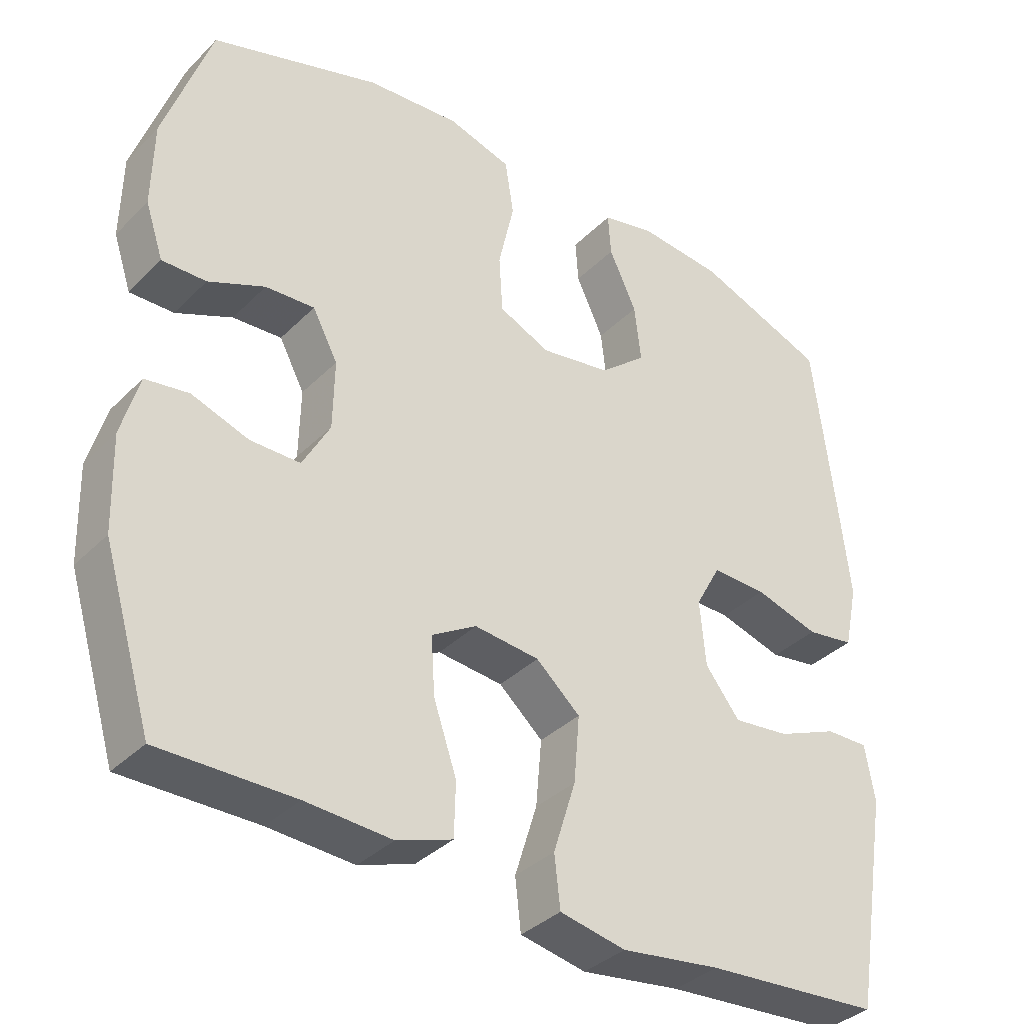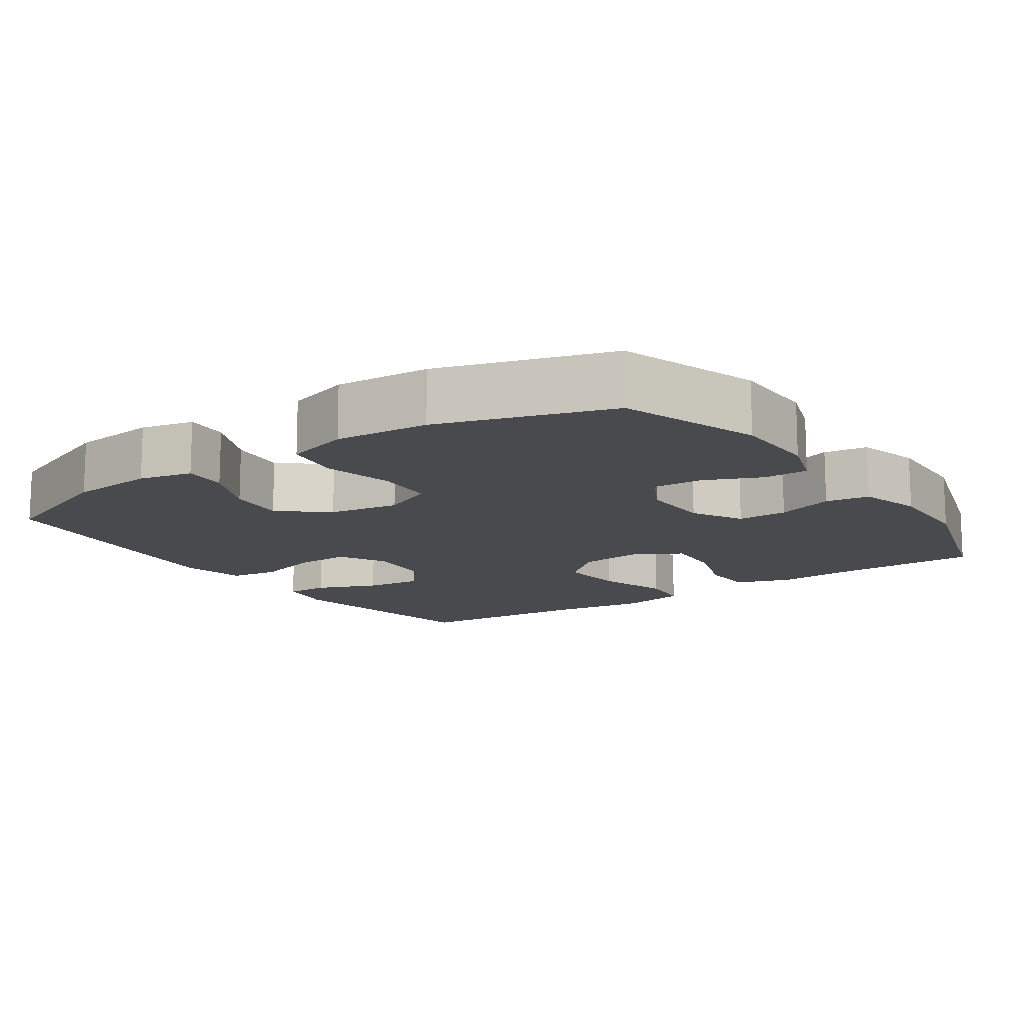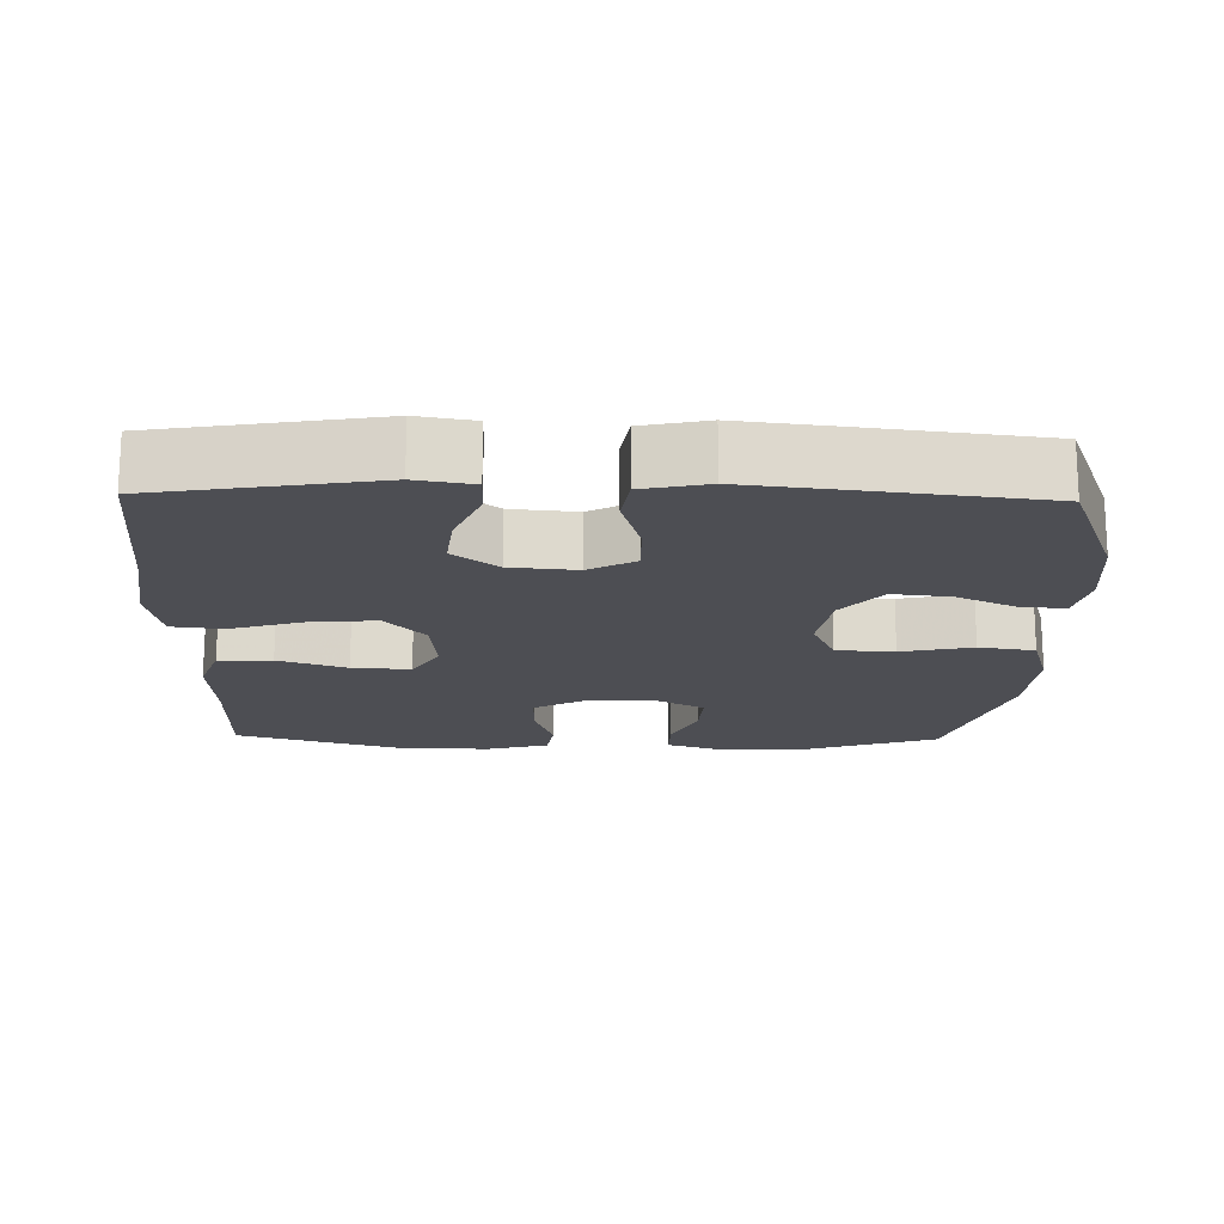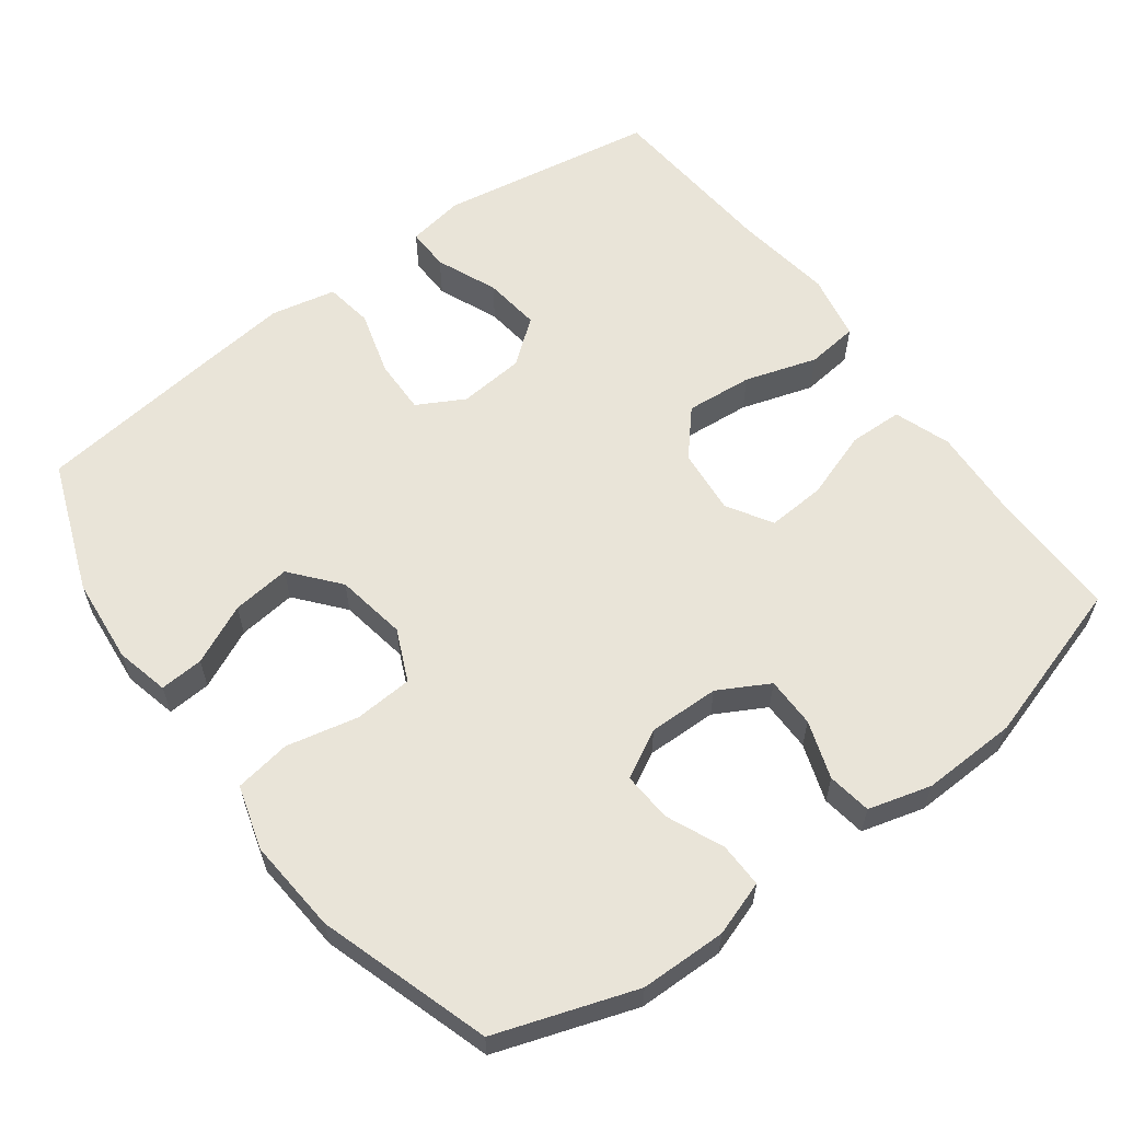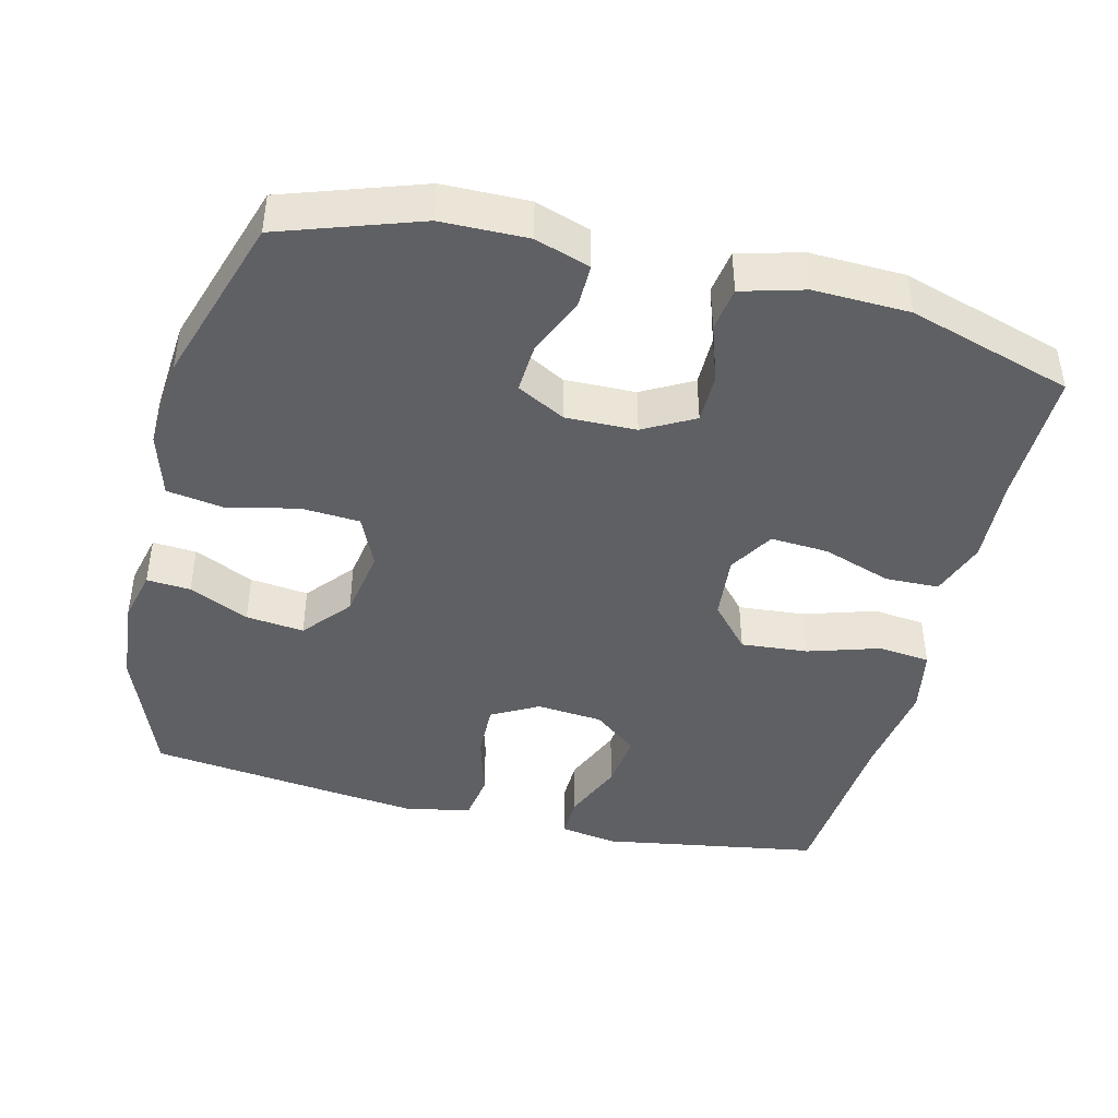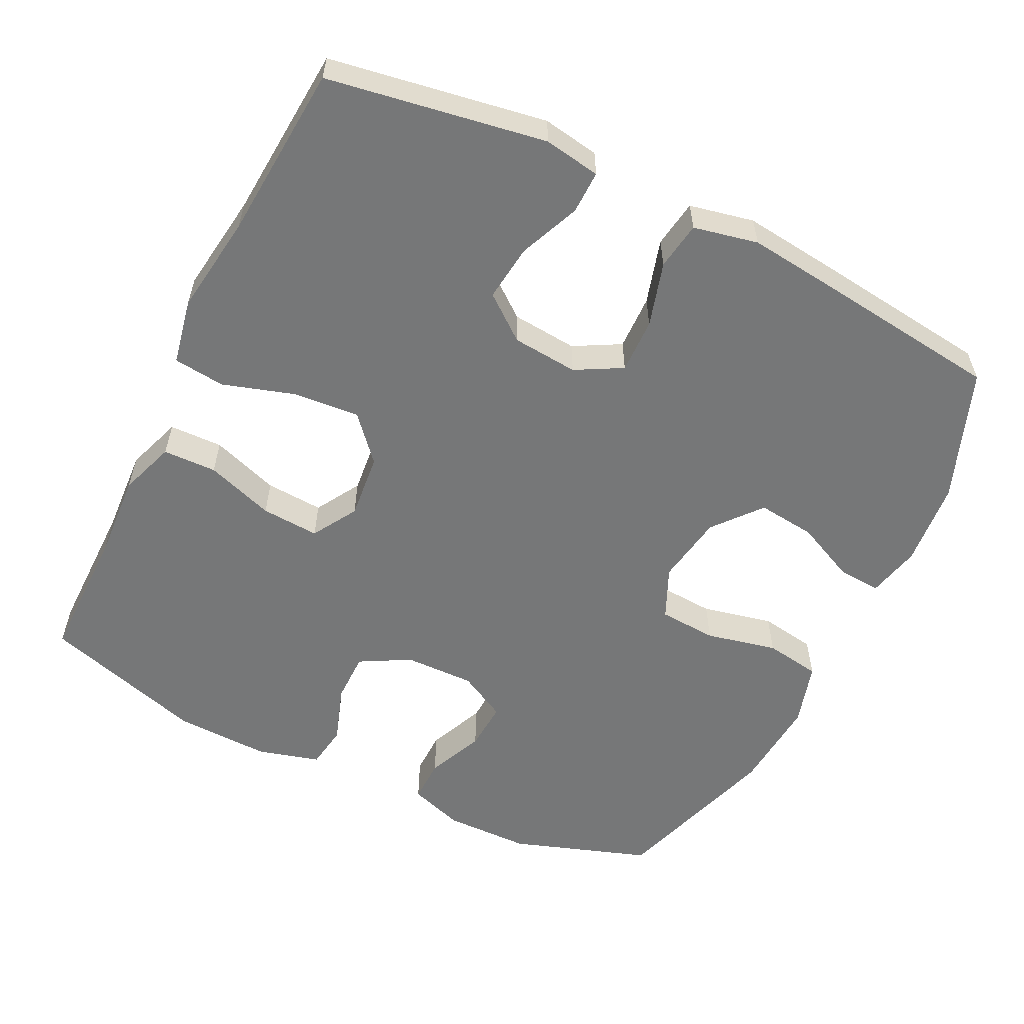
<metadata>
{"format":"obj","ext":"obj","renderer":"f3d","projection":"perspective","resolution":1024,"background":"white","views":[{"elev":-36.0,"azim":141.9,"up":"+Z"},{"elev":-13.4,"azim":34.6,"up":"+Y"},{"elev":-17.3,"azim":-91.3,"up":"+Y"},{"elev":59.9,"azim":53.3,"up":"+Y"},{"elev":-43.2,"azim":76.0,"up":"+Y"},{"elev":-57.0,"azim":-116.2,"up":"+Y"}]}
</metadata>
<code>
v 0.5 0.07 0.5
v 0.565 0.07 0.31
v 0.567 0.07 0.192
v 0.542 0.07 0.117
v 0.481 0.07 0.118
v 0.403 0.07 0.152
v 0.335 0.07 0.156
v 0.3 0.07 0.09
v 0.302 0.07 -0.007
v 0.34 0.07 -0.076
v 0.409 0.07 -0.076
v 0.488 0.07 -0.049
v 0.548 0.07 -0.058
v 0.572 0.07 -0.144
v 0.568 0.07 -0.275
v 0.5 0.07 -0.5
v 0.314 0.07 -0.499
v 0.195 0.07 -0.506
v 0.118 0.07 -0.479
v 0.116 0.07 -0.405
v 0.148 0.07 -0.311
v 0.153 0.07 -0.231
v 0.091 0.07 -0.194
v 0.001 0.07 -0.203
v -0.06 0.07 -0.257
v -0.052 0.07 -0.349
v -0.021 0.07 -0.448
v -0.029 0.07 -0.519
v -0.12 0.07 -0.537
v -0.257 0.07 -0.518
v -0.5 0.07 -0.5
v -0.55 0.07 -0.2
v -0.537 0.07 -0.122
v -0.478 0.07 -0.123
v -0.394 0.07 -0.158
v -0.316 0.07 -0.167
v -0.268 0.07 -0.106
v -0.26 0.07 -0.015
v -0.295 0.07 0.049
v -0.371 0.07 0.047
v -0.46 0.07 0.021
v -0.526 0.07 0.031
v -0.545 0.07 0.12
v -0.53 0.07 0.252
v -0.5 0.07 0.5
v -0.319 0.07 0.569
v -0.201 0.07 0.58
v -0.128 0.07 0.563
v -0.132 0.07 0.503
v -0.17 0.07 0.421
v -0.179 0.07 0.341
v -0.114 0.07 0.287
v -0.017 0.07 0.271
v 0.054 0.07 0.303
v 0.059 0.07 0.383
v 0.037 0.07 0.481
v 0.049 0.07 0.558
v 0.137 0.07 0.584
v 0.266 0.07 0.574
v 0.5 0 0.5
v 0.565 0 0.31
v 0.567 0 0.192
v 0.542 0 0.117
v 0.481 0 0.118
v 0.403 0 0.152
v 0.335 0 0.156
v 0.3 0 0.09
v 0.302 0 -0.007
v 0.34 0 -0.076
v 0.409 0 -0.076
v 0.488 0 -0.049
v 0.548 0 -0.058
v 0.572 0 -0.144
v 0.568 0 -0.275
v 0.5 0 -0.5
v 0.314 0 -0.499
v 0.195 0 -0.506
v 0.118 0 -0.479
v 0.116 0 -0.405
v 0.148 0 -0.311
v 0.153 0 -0.231
v 0.091 0 -0.194
v 0.001 0 -0.203
v -0.06 0 -0.257
v -0.052 0 -0.349
v -0.021 0 -0.448
v -0.029 0 -0.519
v -0.12 0 -0.537
v -0.257 0 -0.518
v -0.5 0 -0.5
v -0.55 0 -0.2
v -0.537 0 -0.122
v -0.478 0 -0.123
v -0.394 0 -0.158
v -0.316 0 -0.167
v -0.268 0 -0.106
v -0.26 0 -0.015
v -0.295 0 0.049
v -0.371 0 0.047
v -0.46 0 0.021
v -0.526 0 0.031
v -0.545 0 0.12
v -0.53 0 0.252
v -0.5 0 0.5
v -0.319 0 0.569
v -0.201 0 0.58
v -0.128 0 0.563
v -0.132 0 0.503
v -0.17 0 0.421
v -0.179 0 0.341
v -0.114 0 0.287
v -0.017 0 0.271
v 0.054 0 0.303
v 0.059 0 0.383
v 0.037 0 0.481
v 0.049 0 0.558
v 0.137 0 0.584
v 0.266 0 0.574
f 4 5 6
f 3 4 6
f 2 3 6
f 1 2 6
f 59 1 6
f 58 59 6
f 57 58 6
f 56 57 6
f 55 56 6
f 54 55 6 7
f 53 54 7 8
f 52 53 8 9
f 48 49 50
f 47 48 50
f 46 47 50
f 45 46 50
f 44 45 50
f 43 44 50
f 42 43 50
f 41 42 50
f 40 41 50
f 39 40 50 51
f 38 39 51 52
f 33 34 35
f 32 33 35
f 31 32 35
f 30 31 35
f 30 35 36
f 29 30 36
f 28 29 36
f 27 28 36
f 26 27 36
f 25 26 36 37
f 19 20 21
f 18 19 21
f 17 18 21
f 17 21 22
f 16 17 22
f 15 16 22
f 14 15 22
f 13 14 22
f 12 13 22
f 11 12 22
f 10 11 22 23
f 10 23 24
f 9 10 24
f 52 9 24
f 37 38 52
f 25 37 52
f 24 25 52
f 65 64 63
f 65 63 62
f 65 62 61
f 65 61 60
f 65 60 118
f 65 118 117
f 65 117 116
f 65 116 115
f 65 115 114
f 66 65 114 113
f 67 66 113 112
f 68 67 112 111
f 109 108 107
f 109 107 106
f 109 106 105
f 109 105 104
f 109 104 103
f 109 103 102
f 109 102 101
f 109 101 100
f 109 100 99
f 110 109 99 98
f 111 110 98 97
f 94 93 92
f 94 92 91
f 94 91 90
f 94 90 89
f 95 94 89
f 95 89 88
f 95 88 87
f 95 87 86
f 95 86 85
f 96 95 85 84
f 80 79 78
f 80 78 77
f 80 77 76
f 81 80 76
f 81 76 75
f 81 75 74
f 81 74 73
f 81 73 72
f 81 72 71
f 81 71 70
f 82 81 70 69
f 83 82 69
f 83 69 68
f 83 68 111
f 111 97 96
f 111 96 84
f 111 84 83
f 1 60 61 2
f 2 61 62 3
f 3 62 63 4
f 4 63 64 5
f 5 64 65 6
f 6 65 66 7
f 7 66 67 8
f 8 67 68 9
f 9 68 69 10
f 10 69 70 11
f 11 70 71 12
f 12 71 72 13
f 13 72 73 14
f 14 73 74 15
f 15 74 75 16
f 16 75 76 17
f 17 76 77 18
f 18 77 78 19
f 19 78 79 20
f 20 79 80 21
f 21 80 81 22
f 22 81 82 23
f 23 82 83 24
f 24 83 84 25
f 25 84 85 26
f 26 85 86 27
f 27 86 87 28
f 28 87 88 29
f 29 88 89 30
f 30 89 90 31
f 31 90 91 32
f 32 91 92 33
f 33 92 93 34
f 34 93 94 35
f 35 94 95 36
f 36 95 96 37
f 37 96 97 38
f 38 97 98 39
f 39 98 99 40
f 40 99 100 41
f 41 100 101 42
f 42 101 102 43
f 43 102 103 44
f 44 103 104 45
f 45 104 105 46
f 46 105 106 47
f 47 106 107 48
f 48 107 108 49
f 49 108 109 50
f 50 109 110 51
f 51 110 111 52
f 52 111 112 53
f 53 112 113 54
f 54 113 114 55
f 55 114 115 56
f 56 115 116 57
f 57 116 117 58
f 58 117 118 59
f 59 118 60 1

</code>
